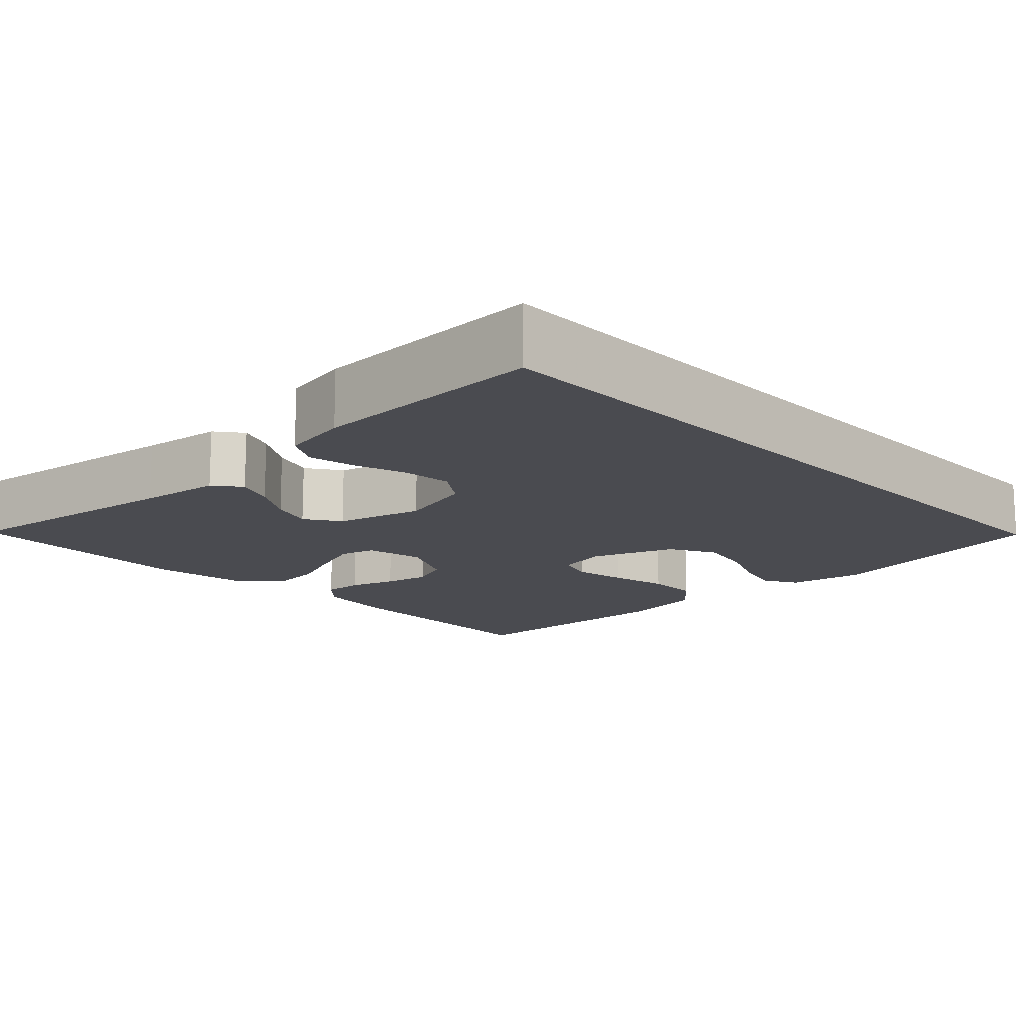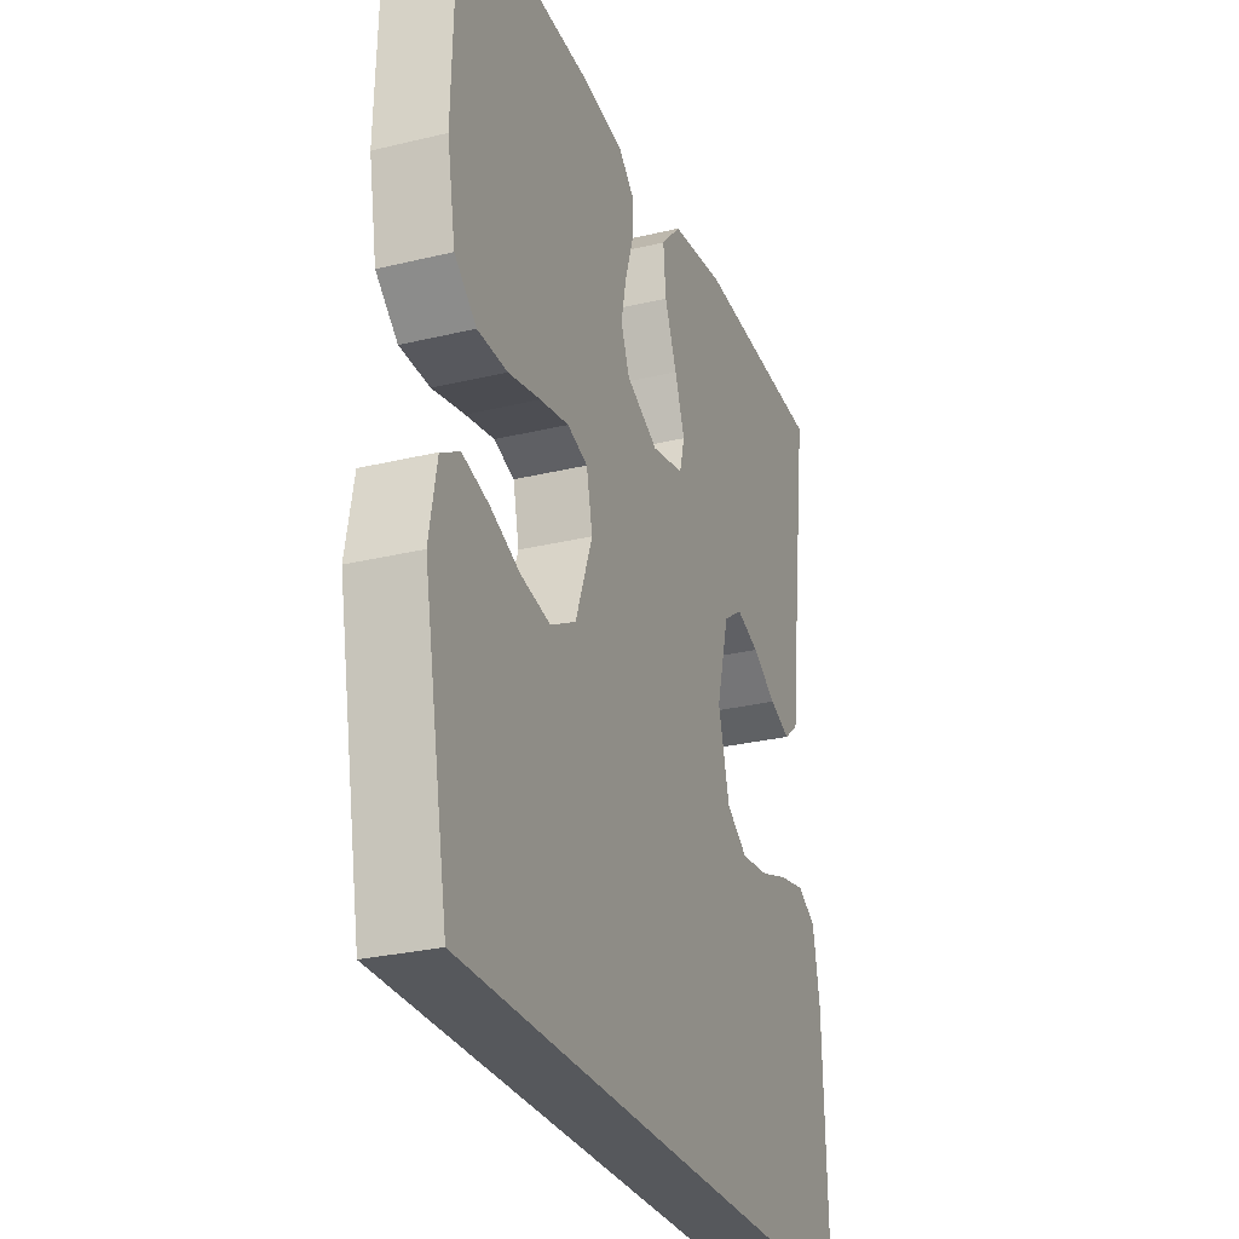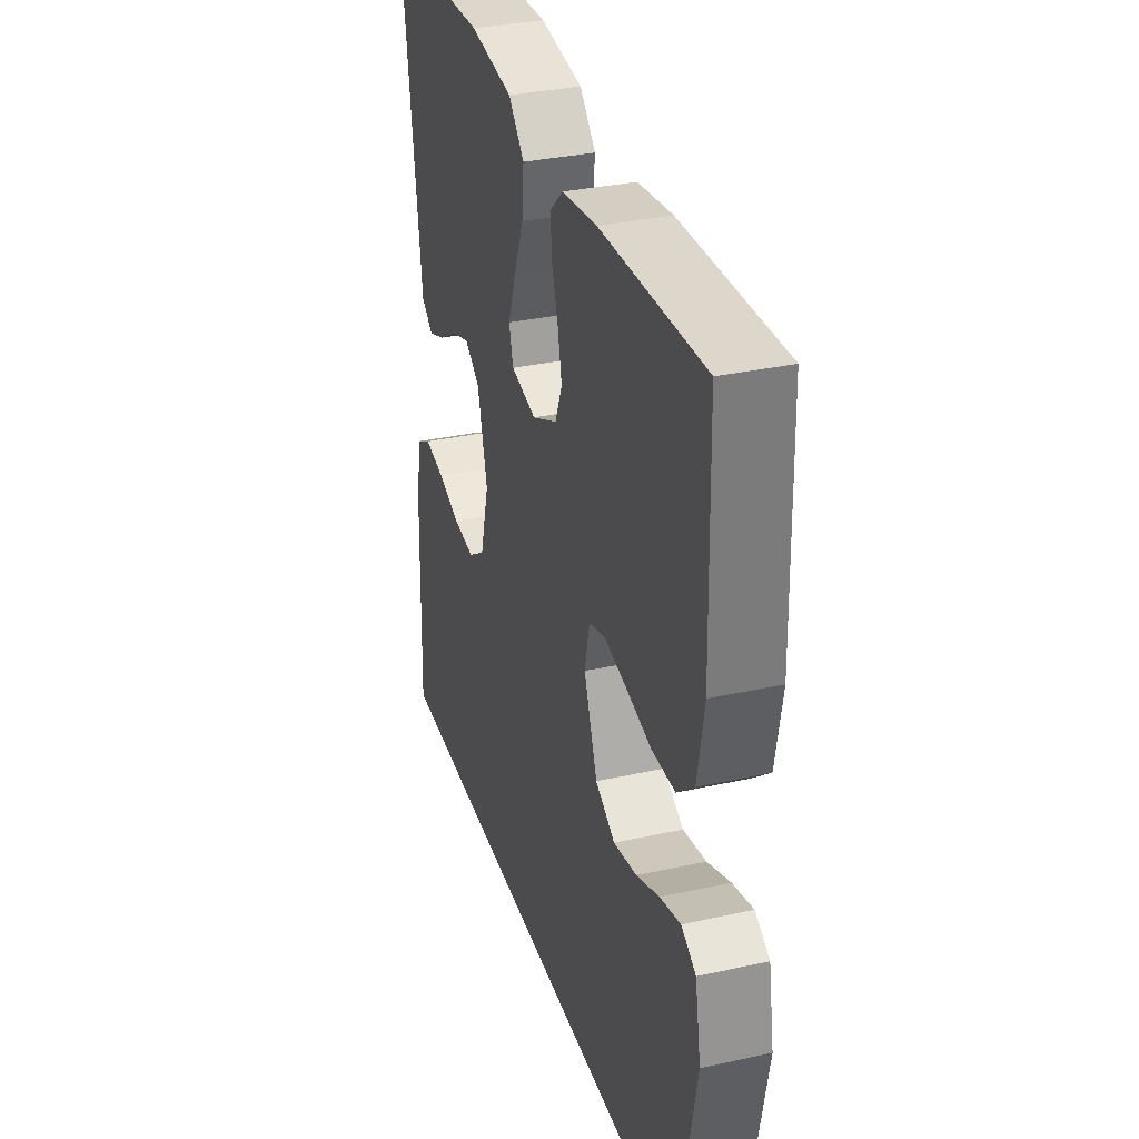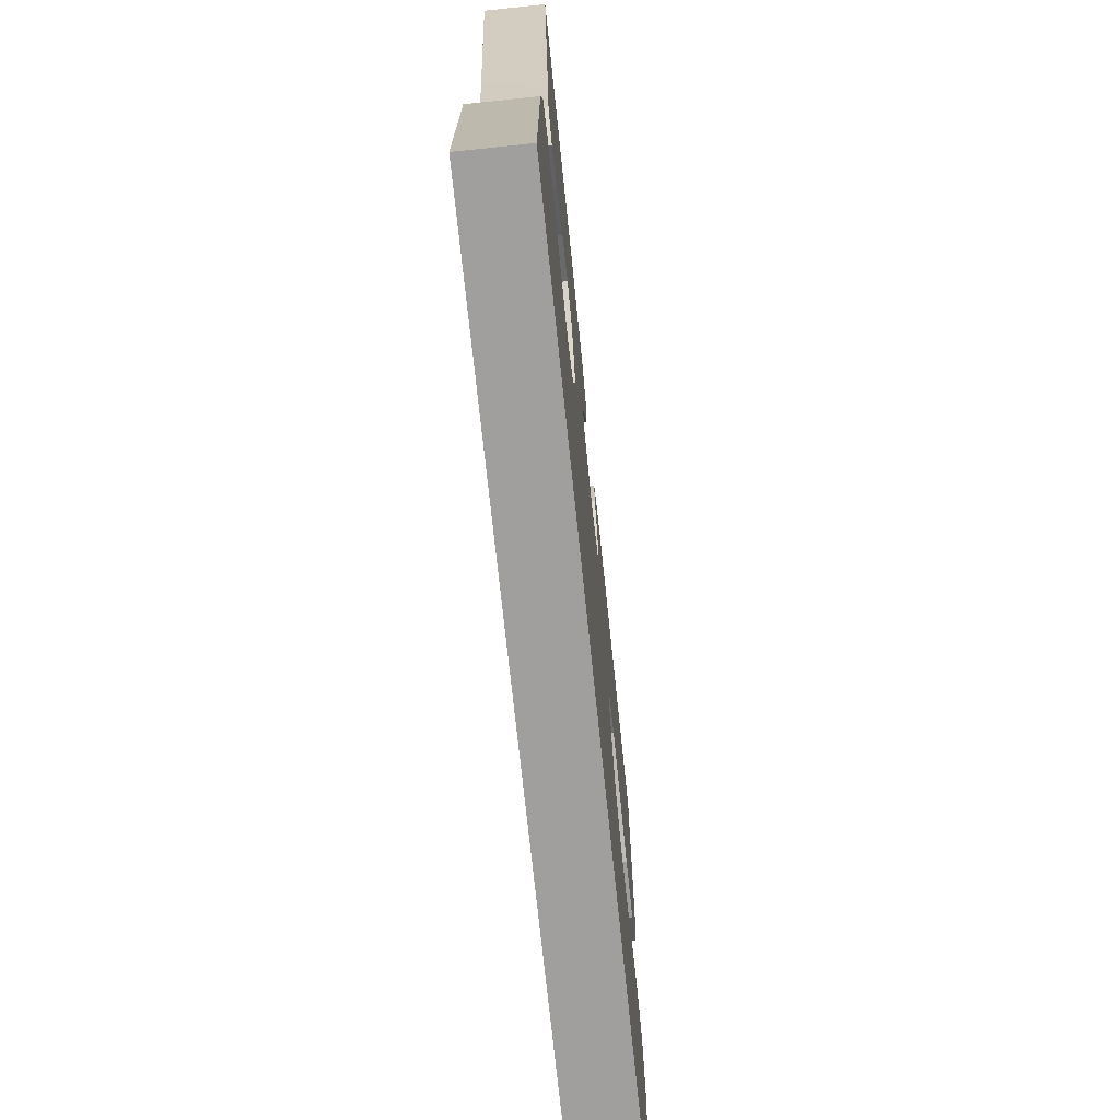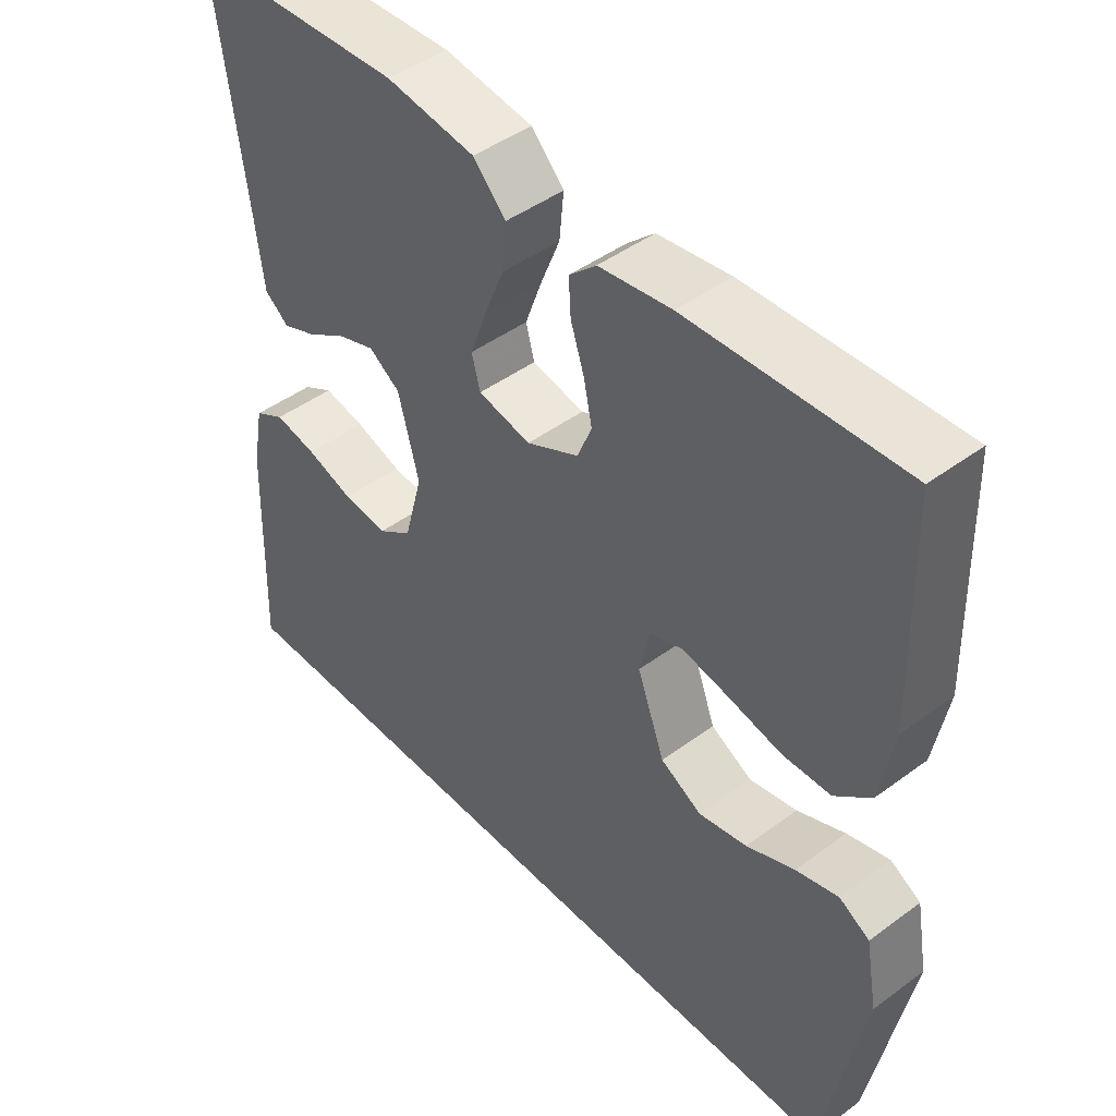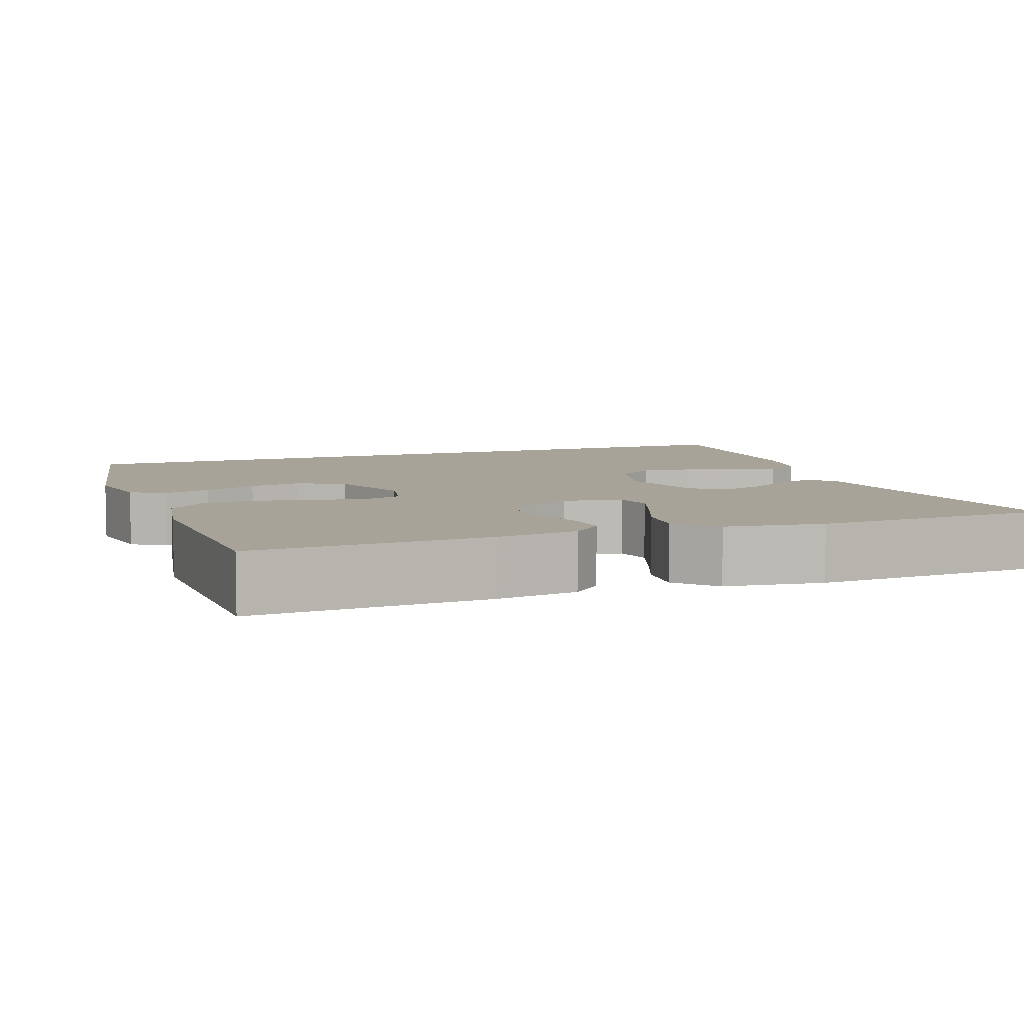
<metadata>
{"format":"obj","ext":"obj","renderer":"f3d","projection":"perspective","resolution":1024,"background":"white","views":[{"elev":-14.5,"azim":133.4,"up":"+Y"},{"elev":-28.1,"azim":-69.9,"up":"+Z"},{"elev":33.1,"azim":-106.9,"up":"+Z"},{"elev":-71.4,"azim":95.9,"up":"+Z"},{"elev":45.6,"azim":-130.4,"up":"+Z"},{"elev":6.9,"azim":-20.4,"up":"+Y"}]}
</metadata>
<code>
v -0.466 0.07 -0.5
v -0.523 0.07 -0.2
v -0.506 0.07 -0.105
v -0.463 0.07 -0.08
v -0.403 0.07 -0.096
v -0.335 0.07 -0.124
v -0.267 0.07 -0.137
v -0.209 0.07 -0.105
v -0.17 0.07 0
v -0.184 0.07 0.065
v -0.231 0.07 0.08
v -0.297 0.07 0.067
v -0.371 0.07 0.05
v -0.439 0.07 0.051
v -0.489 0.07 0.094
v -0.508 0.07 0.2
v -0.5 0.07 0.5
v -0.2 0.07 0.488
v -0.098 0.07 0.474
v -0.06 0.07 0.439
v -0.063 0.07 0.389
v -0.082 0.07 0.331
v -0.094 0.07 0.274
v -0.074 0.07 0.224
v 0 0.07 0.188
v 0.074 0.07 0.204
v 0.086 0.07 0.249
v 0.063 0.07 0.313
v 0.035 0.07 0.383
v 0.029 0.07 0.447
v 0.075 0.07 0.495
v 0.2 0.07 0.513
v 0.5 0.07 0.5
v 0.46 0.07 0.2
v 0.447 0.07 0.096
v 0.413 0.07 0.069
v 0.365 0.07 0.088
v 0.31 0.07 0.122
v 0.257 0.07 0.14
v 0.213 0.07 0.11
v 0.184 0.07 0
v 0.21 0.07 -0.098
v 0.258 0.07 -0.131
v 0.321 0.07 -0.124
v 0.387 0.07 -0.102
v 0.446 0.07 -0.09
v 0.489 0.07 -0.114
v 0.505 0.07 -0.2
v 0.515 0.07 -0.5
v -0.466 0 -0.5
v -0.523 0 -0.2
v -0.506 0 -0.105
v -0.463 0 -0.08
v -0.403 0 -0.096
v -0.335 0 -0.124
v -0.267 0 -0.137
v -0.209 0 -0.105
v -0.17 0 0
v -0.184 0 0.065
v -0.231 0 0.08
v -0.297 0 0.067
v -0.371 0 0.05
v -0.439 0 0.051
v -0.489 0 0.094
v -0.508 0 0.2
v -0.5 0 0.5
v -0.2 0 0.488
v -0.098 0 0.474
v -0.06 0 0.439
v -0.063 0 0.389
v -0.082 0 0.331
v -0.094 0 0.274
v -0.074 0 0.224
v 0 0 0.188
v 0.074 0 0.204
v 0.086 0 0.249
v 0.063 0 0.313
v 0.035 0 0.383
v 0.029 0 0.447
v 0.075 0 0.495
v 0.2 0 0.513
v 0.5 0 0.5
v 0.46 0 0.2
v 0.447 0 0.096
v 0.413 0 0.069
v 0.365 0 0.088
v 0.31 0 0.122
v 0.257 0 0.14
v 0.213 0 0.11
v 0.184 0 0
v 0.21 0 -0.098
v 0.258 0 -0.131
v 0.321 0 -0.124
v 0.387 0 -0.102
v 0.446 0 -0.09
v 0.489 0 -0.114
v 0.505 0 -0.2
v 0.515 0 -0.5
f 48 49 1
f 47 48 1
f 46 47 1
f 45 46 1
f 44 45 1
f 43 44 1
f 42 43 1 2
f 36 37 38
f 35 36 38
f 34 35 38
f 34 38 39
f 33 34 39
f 32 33 39
f 31 32 39
f 30 31 39
f 29 30 39
f 28 29 39
f 27 28 39 40
f 20 21 22
f 19 20 22
f 18 19 22
f 17 18 22
f 16 17 22
f 15 16 22
f 14 15 22
f 13 14 22
f 12 13 22
f 11 12 22 23
f 10 11 23 24
f 4 5 6
f 3 4 6
f 2 3 6
f 2 6 7
f 42 2 7
f 41 42 7 8
f 26 27 40 41
f 41 8 9
f 26 41 9
f 25 26 9
f 9 10 24 25
f 50 98 97
f 50 97 96
f 50 96 95
f 50 95 94
f 50 94 93
f 50 93 92
f 51 50 92 91
f 87 86 85
f 87 85 84
f 87 84 83
f 88 87 83
f 88 83 82
f 88 82 81
f 88 81 80
f 88 80 79
f 88 79 78
f 88 78 77
f 89 88 77 76
f 71 70 69
f 71 69 68
f 71 68 67
f 71 67 66
f 71 66 65
f 71 65 64
f 71 64 63
f 71 63 62
f 71 62 61
f 72 71 61 60
f 73 72 60 59
f 55 54 53
f 55 53 52
f 55 52 51
f 56 55 51
f 56 51 91
f 57 56 91 90
f 90 89 76 75
f 58 57 90
f 58 90 75
f 58 75 74
f 74 73 59 58
f 1 50 51 2
f 2 51 52 3
f 3 52 53 4
f 4 53 54 5
f 5 54 55 6
f 6 55 56 7
f 7 56 57 8
f 8 57 58 9
f 9 58 59 10
f 10 59 60 11
f 11 60 61 12
f 12 61 62 13
f 13 62 63 14
f 14 63 64 15
f 15 64 65 16
f 16 65 66 17
f 17 66 67 18
f 18 67 68 19
f 19 68 69 20
f 20 69 70 21
f 21 70 71 22
f 22 71 72 23
f 23 72 73 24
f 24 73 74 25
f 25 74 75 26
f 26 75 76 27
f 27 76 77 28
f 28 77 78 29
f 29 78 79 30
f 30 79 80 31
f 31 80 81 32
f 32 81 82 33
f 33 82 83 34
f 34 83 84 35
f 35 84 85 36
f 36 85 86 37
f 37 86 87 38
f 38 87 88 39
f 39 88 89 40
f 40 89 90 41
f 41 90 91 42
f 42 91 92 43
f 43 92 93 44
f 44 93 94 45
f 45 94 95 46
f 46 95 96 47
f 47 96 97 48
f 48 97 98 49
f 49 98 50 1

</code>
